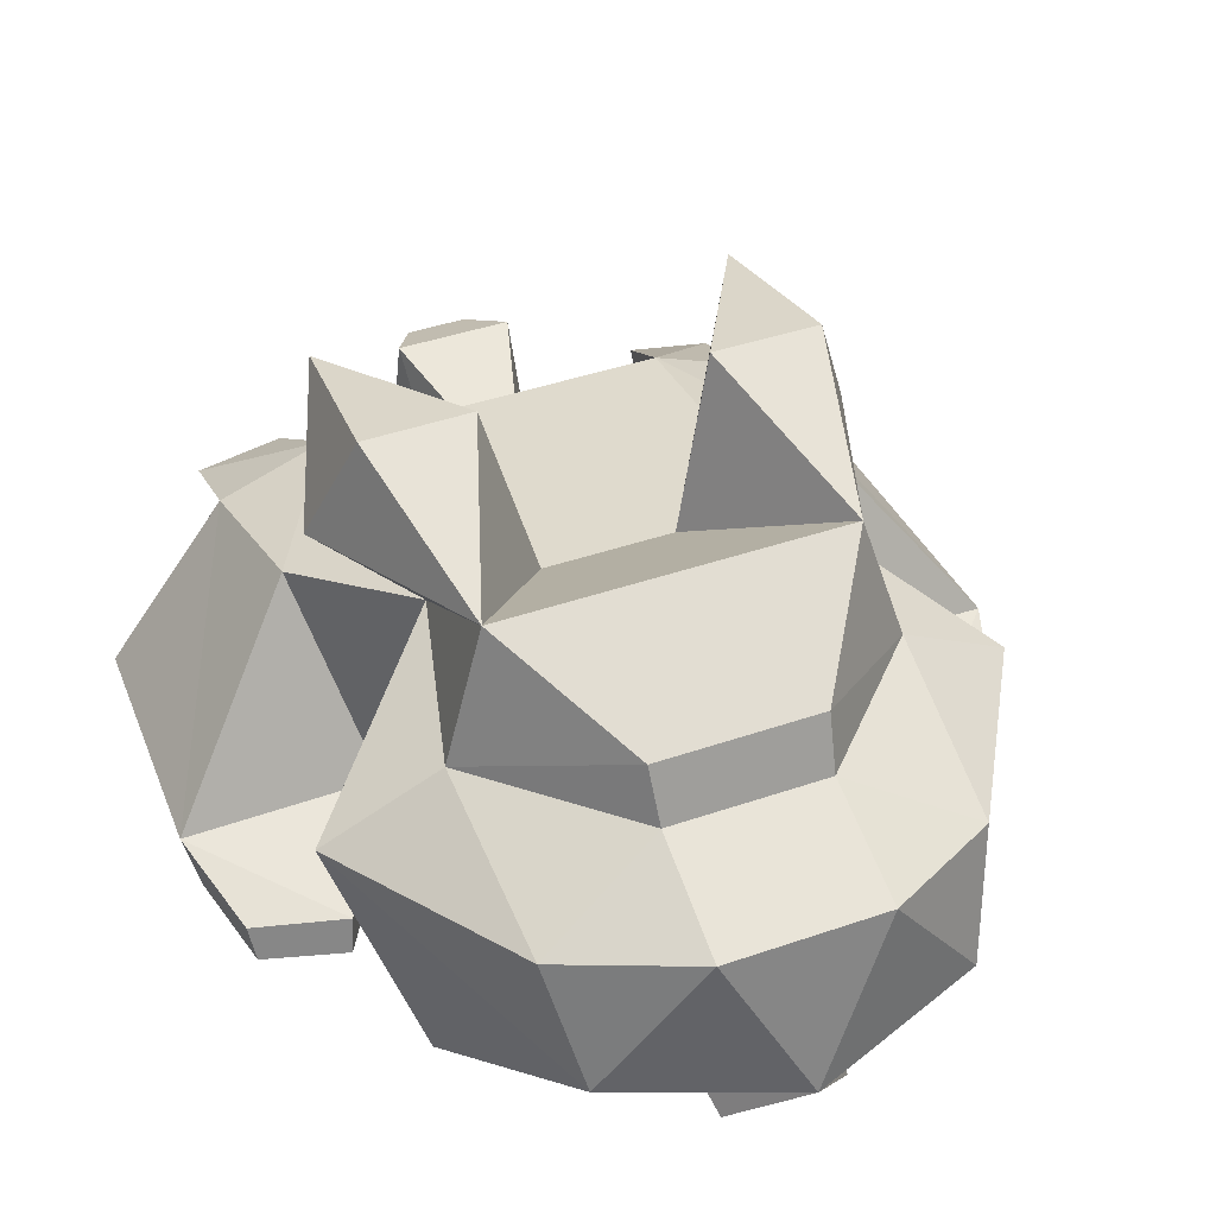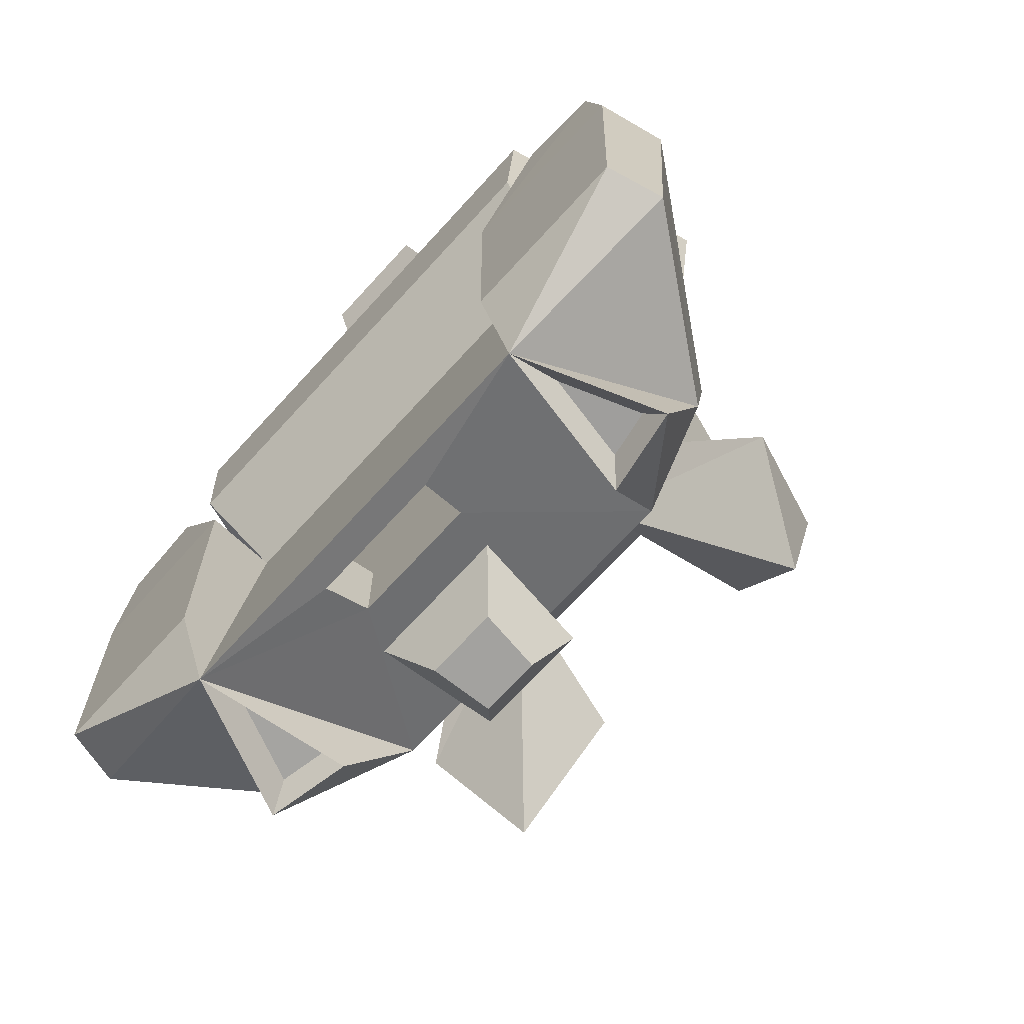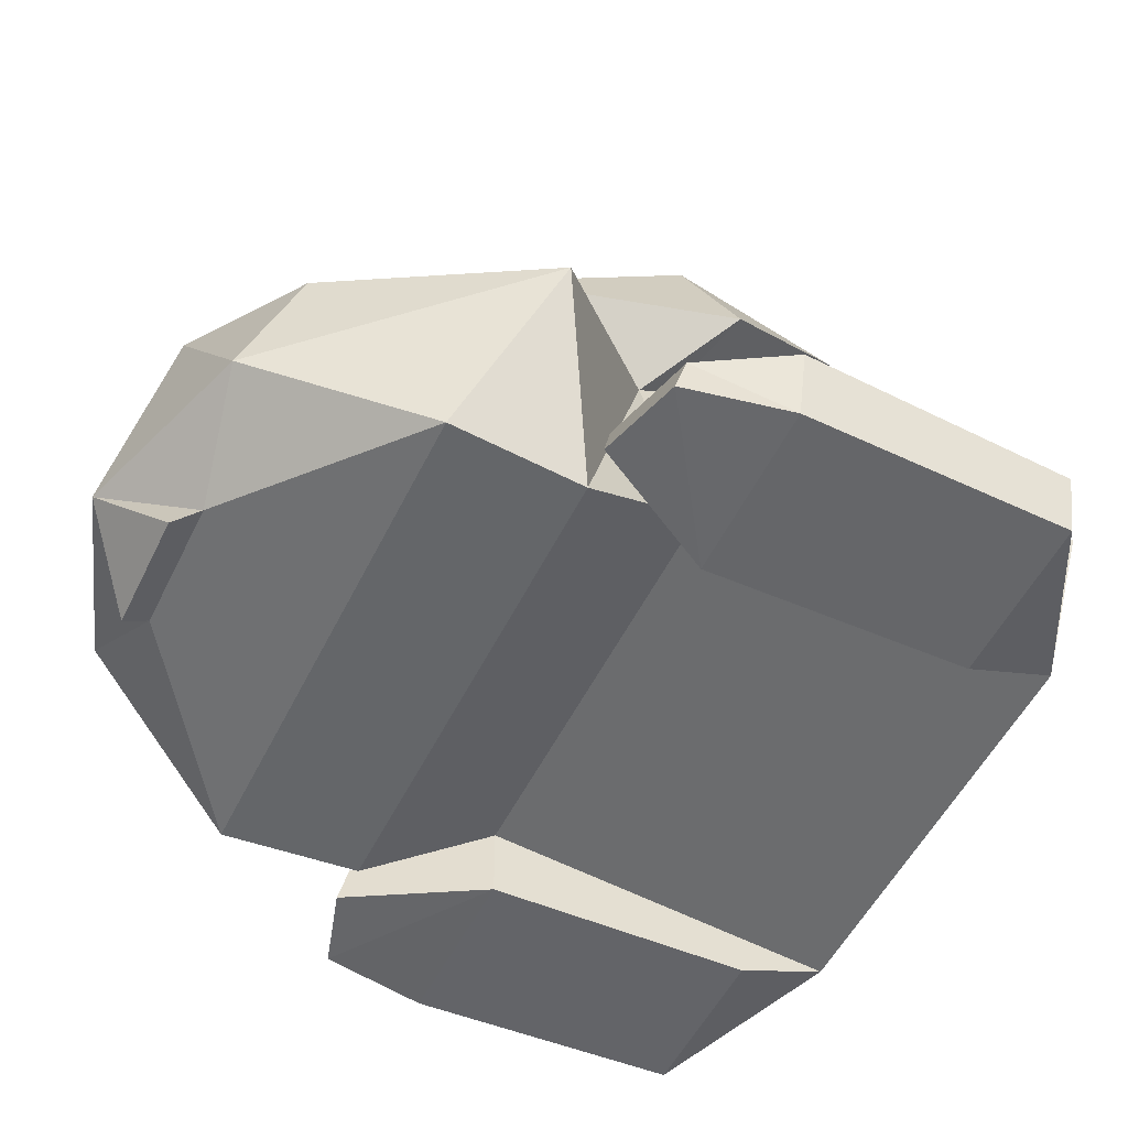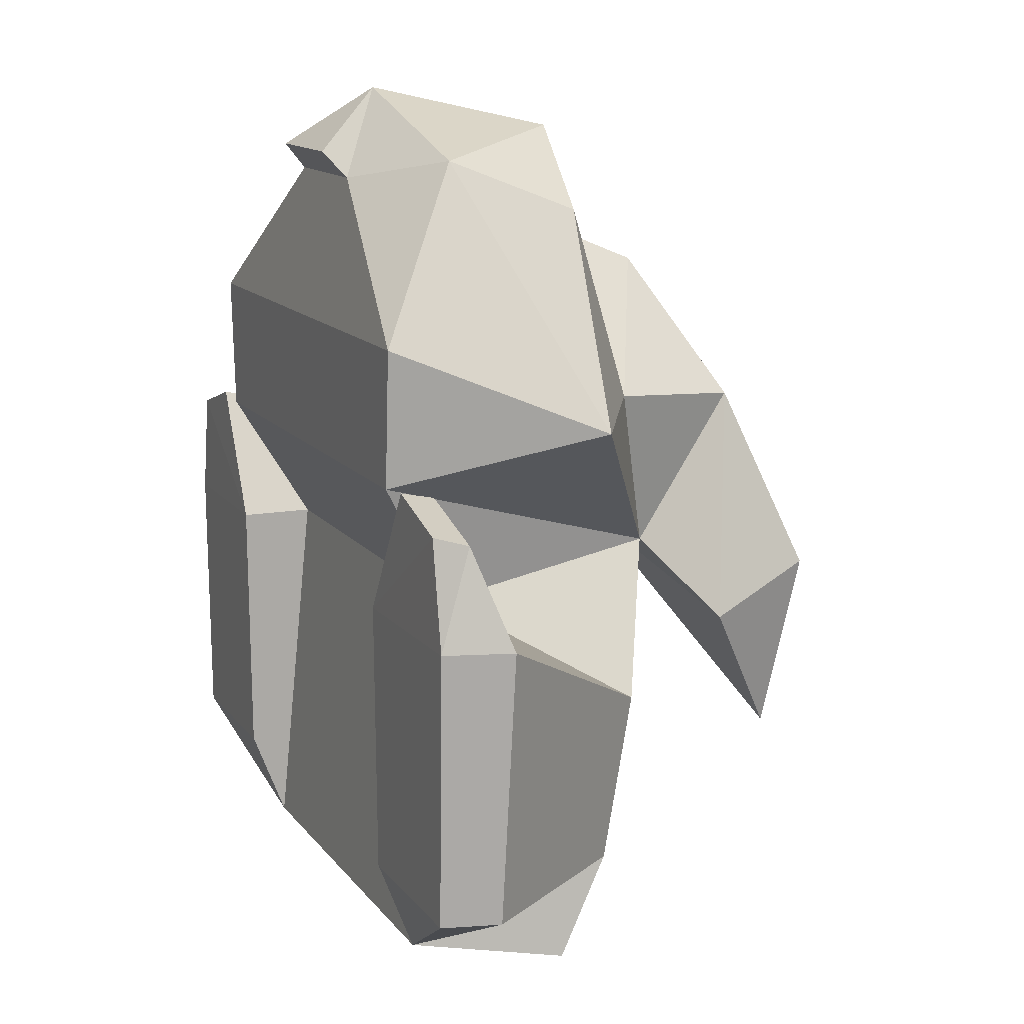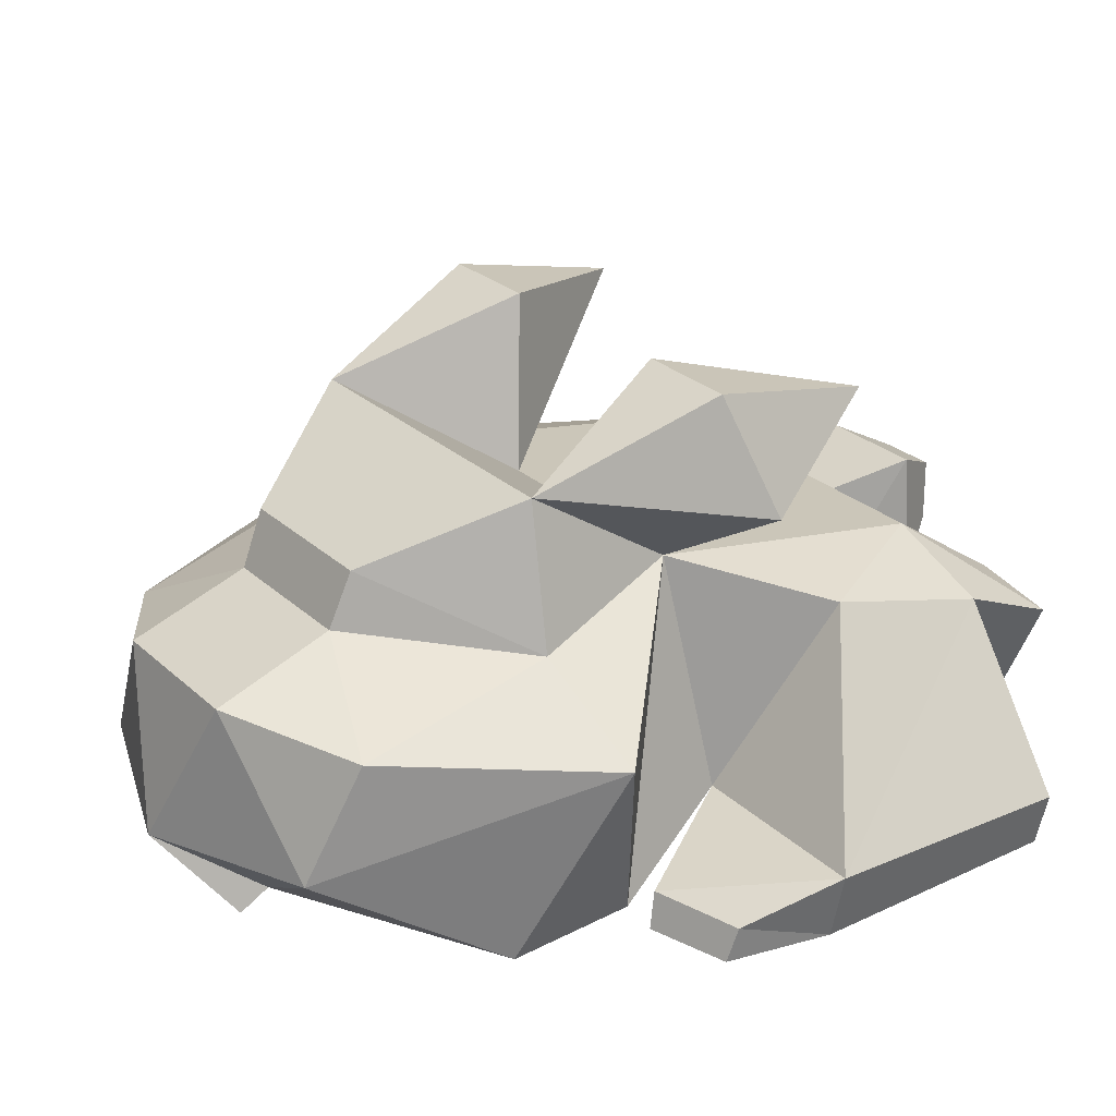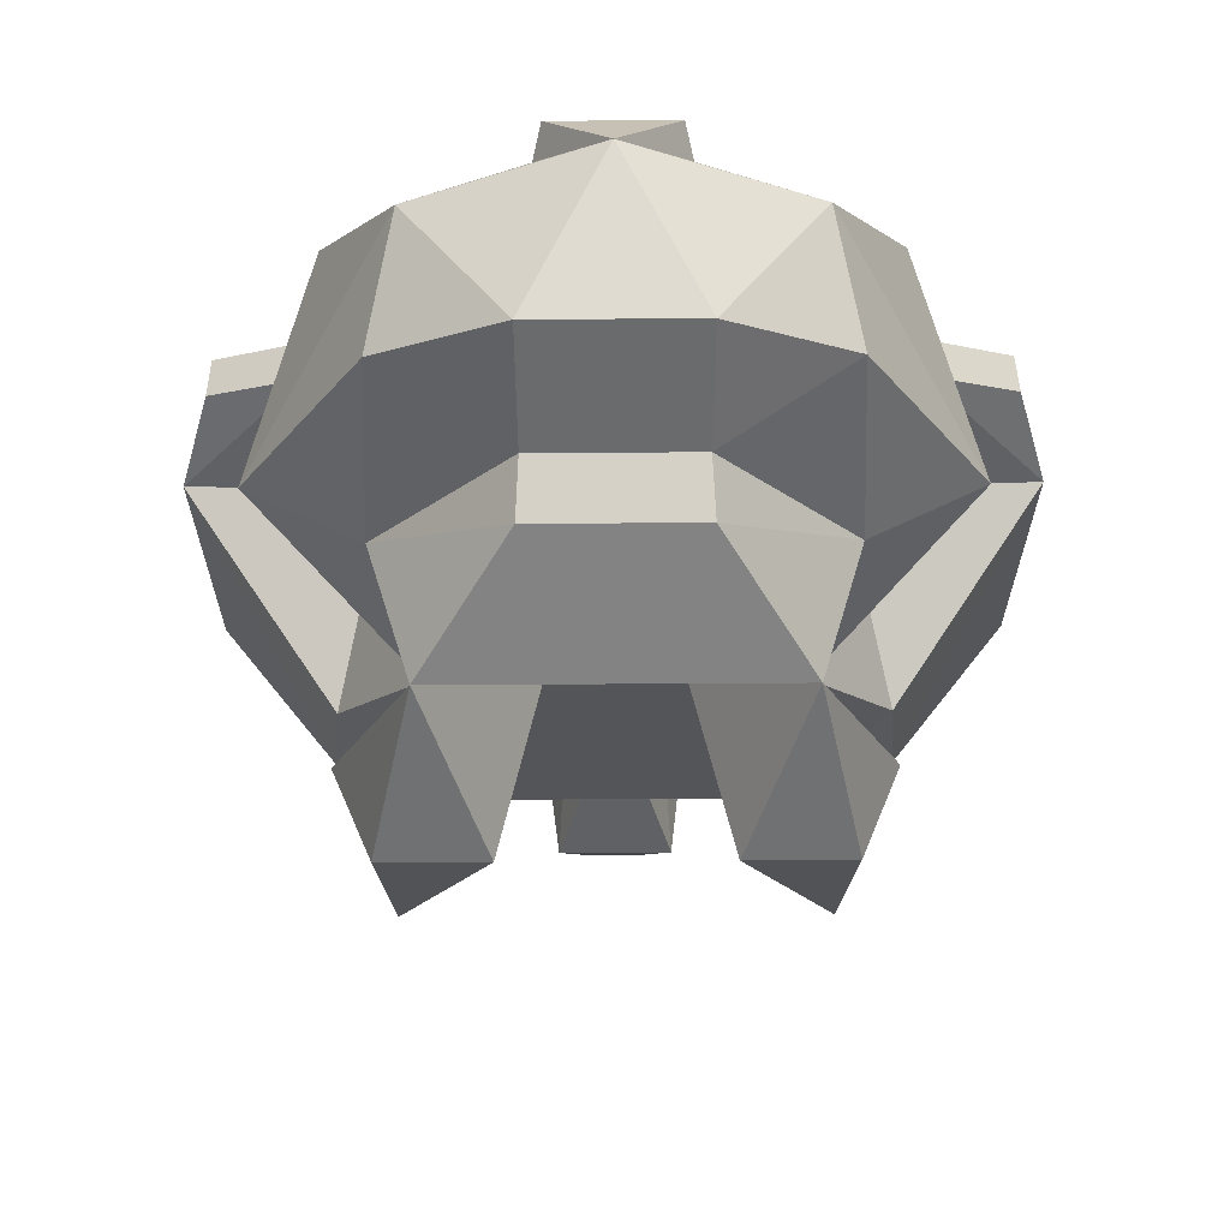
<metadata>
{"format":"obj","ext":"obj","renderer":"f3d","projection":"perspective","resolution":1024,"background":"white","views":[{"elev":42.6,"azim":-22.3,"up":"+Y"},{"elev":-69.6,"azim":47.6,"up":"+Z"},{"elev":-51.7,"azim":64.6,"up":"+Y"},{"elev":13.1,"azim":67.1,"up":"+Z"},{"elev":25.7,"azim":54.9,"up":"+Y"},{"elev":56.6,"azim":179.6,"up":"+Z"}]}
</metadata>
<code>
o Cube
v 1.094 4.19 4.179
v -1.117 3.597 5.824
v -1.094 4.19 4.179
v -0 1.422 6.343
v 1.117 3.597 5.824
v 3.497 0.2924 1.269
v 2.981 4.023 2.176
v -3.497 0.2924 1.269
v -2.981 4.023 2.176
v 2.4 5.916 2
v -2.4 5.916 2
v -0.9505 0.6874 5.159
v 0.9505 0.6874 5.159
v 0.8384 0.3695 5.521
v -0.8384 0.3695 5.521
v 2.4 4.576 -0.05425
v -2.4 4.576 -0.05425
v 3.015 1.289 -0.4786
v -3.015 1.289 -0.4786
v 1.137 4.944 3.863
v -1.137 4.944 3.863
v 0.9 4.576 -0.05425
v -0.9 4.576 -0.05425
v -1.498 6.906 -0.4891
v -2.988 6.906 -0.4788
v -3.598 5.273 -1
v 2.988 6.906 -0.4788
v 3.598 5.273 -1
v 1.498 6.906 -0.4891
v -2.4 3.917 -4.209
v 3.016 0.7801 -5.479
v -3.016 0.7801 -5.479
v 2.4 3.917 -4.209
v 5.713 1.232 -0.4934
v 3.67 3.857 -2
v 5.588 1.083 -4.209
v 3.878 3.351 -4.224
v -5.713 1.232 -0.4934
v -3.67 3.857 -2
v -5.588 1.083 -4.209
v -3.878 3.351 -4.224
v -3.005 0.2886 -4.209
v -3.007 0.258 -0.4755
v -5.391 0.2894 -4.208
v -5.505 0.2858 -0.475
v 3.005 0.2886 -4.209
v 3.007 0.258 -0.4755
v 5.391 0.2894 -4.208
v 5.505 0.2858 -0.475
v -5.288 0.7678 0.8593
v -4.004 0.779 1.219
v -5.224 0.2886 0.9994
v -4.077 0.2886 1.339
v 5.288 0.7678 0.8593
v 4.004 0.779 1.219
v 5.224 0.2886 0.9994
v 4.077 0.2886 1.339
v -0.7 2.63 -4.819
v -0.392 3.562 -4.366
v 0.7 2.63 -4.819
v 0.392 3.562 -4.366
v -2.83 6.405 -2.893
v 2.83 6.405 -2.893
v -0.5035 2.714 -6.429
v -1 2.244 -5.711
v -0.4121 3.548 -6.508
v -0.8017 3.925 -5.742
v 0.5035 2.714 -6.429
v 1 2.244 -5.711
v 0.8017 3.925 -5.742
v 0.4121 3.548 -6.508
v 3.643 0.2909 3.149
v 2.5 1.61 5.474
v 2.858 3.289 4.794
v 4.586 3.073 2
v -2.5 1.61 5.474
v -3.643 0.2909 3.149
v -4.586 3.073 2
v -2.858 3.289 4.794
v 3.813 2.741 -5.657
v -3.813 2.741 -5.657
v 2.63 2.965 -5.645
v -2.63 2.965 -5.645
v 0.9697 1.195 -5.34
v -0.9697 1.195 -5.34
v 0.9144 1.846 -5.069
v -0.9144 1.846 -5.069
v 0.9697 1.195 -1.876
v -0.9697 1.195 -1.876
v -0.9144 1.846 -3.815
v -0.9697 1.195 -3.926
v 0.9697 1.195 -3.926
v 0.9144 1.846 -3.815
v 2.382 1.195 -1.876
v 2.246 1.846 -1.924
v -2.382 1.195 -1.876
v -2.246 1.846 -1.924
v -2.246 1.846 -3.815
v 2.246 1.846 -3.815
v -2.382 1.195 -3.926
v 2.382 1.195 -3.926
v 3.078 1.554 -5.101
v 2.868 2.747 -5.191
v 3.514 2.625 -5.198
v -2.868 2.747 -5.191
v -3.514 2.625 -5.198
v -3.078 1.554 -5.101
f 77 8 6 72
f 1 3 2 5
f 9 17 78
f 4 5 2
f 4 76 12
f 3 9 79
f 5 4 73
f 4 13 73
f 2 79 76
f 9 78 79
f 73 13 72
f 12 13 14 15
f 4 15 14
f 4 12 15
f 13 4 14
f 19 17 39
f 16 10 7
f 9 11 17
f 6 8 19 18
f 76 77 12
f 1 20 21 3
f 21 11 9
f 7 10 20
f 20 10 11 21
f 19 8 17
f 18 16 6
f 29 22 10
f 11 25 26
f 16 28 10
f 62 23 26
f 30 32 83
f 10 27 29
f 22 28 16
f 23 62 24
f 27 63 29
f 28 63 27
f 27 10 28
f 24 11 23
f 22 23 11 10
f 32 30 87
f 18 19 32 31
f 22 16 33 30 17 23
f 18 31 46 47
f 34 36 37
f 32 41 81
f 33 16 35
f 18 34 35
f 38 39 41
f 30 41 39
f 38 40 44 45
f 32 40 41
f 42 43 45 44
f 32 19 43 42
f 32 42 44
f 43 19 51 53
f 47 46 48 49
f 18 47 57 55
f 31 36 48
f 36 34 49 48
f 51 50 52 53
f 43 53 52
f 45 52 50
f 38 50 51
f 54 55 57 56
f 34 18 55
f 47 49 56
f 49 34 54
f 64 66 71 68
f 65 69 60 58
f 60 61 59 58
f 70 67 59 61
f 70 61 60
f 17 8 78
f 29 63 22
f 62 25 24
f 36 31 37
f 66 64 65 67
f 69 65 64 68
f 67 70 71 66
f 70 69 68 71
f 58 59 67
f 7 75 16
f 40 32 44
f 46 31 48
f 1 74 7
f 74 75 7
f 12 77 72 13
f 1 5 74
f 3 79 2
f 77 76 78
f 73 72 75
f 16 75 6
f 38 19 39
f 16 18 35
f 25 11 24
f 17 26 23
f 17 30 39
f 37 33 35
f 82 80 104 103
f 83 32 107 105
f 30 83 81
f 37 31 80
f 33 37 80
f 31 33 82
f 63 28 22
f 26 25 62
f 11 26 17
f 75 72 6
f 8 77 78
f 74 73 75
f 74 5 73
f 4 2 76
f 1 7 20
f 3 21 9
f 76 79 78
f 31 32 85 84
f 30 33 86 87
f 31 84 86
f 84 85 91 89 88 92
f 93 92 101 99
f 85 87 90 91
f 86 84 92 93
f 100 98 97 96
f 99 101 94 95
f 92 88 94 101
f 89 91 100 96
f 88 89 96 97 95 94
f 95 97 98 90 87 86 93 99
f 91 90 98 100
f 85 32 87
f 33 31 86
f 105 107 106
f 102 103 104
f 32 81 106 107
f 80 31 102 104
f 81 83 105 106
f 31 82 103 102
f 40 38 41
f 35 34 37
f 41 30 81
f 82 33 80
f 69 70 60
f 65 58 67
f 54 34 55
f 19 38 51
f 38 45 50
f 56 49 54
f 57 47 56
f 45 43 52

</code>
